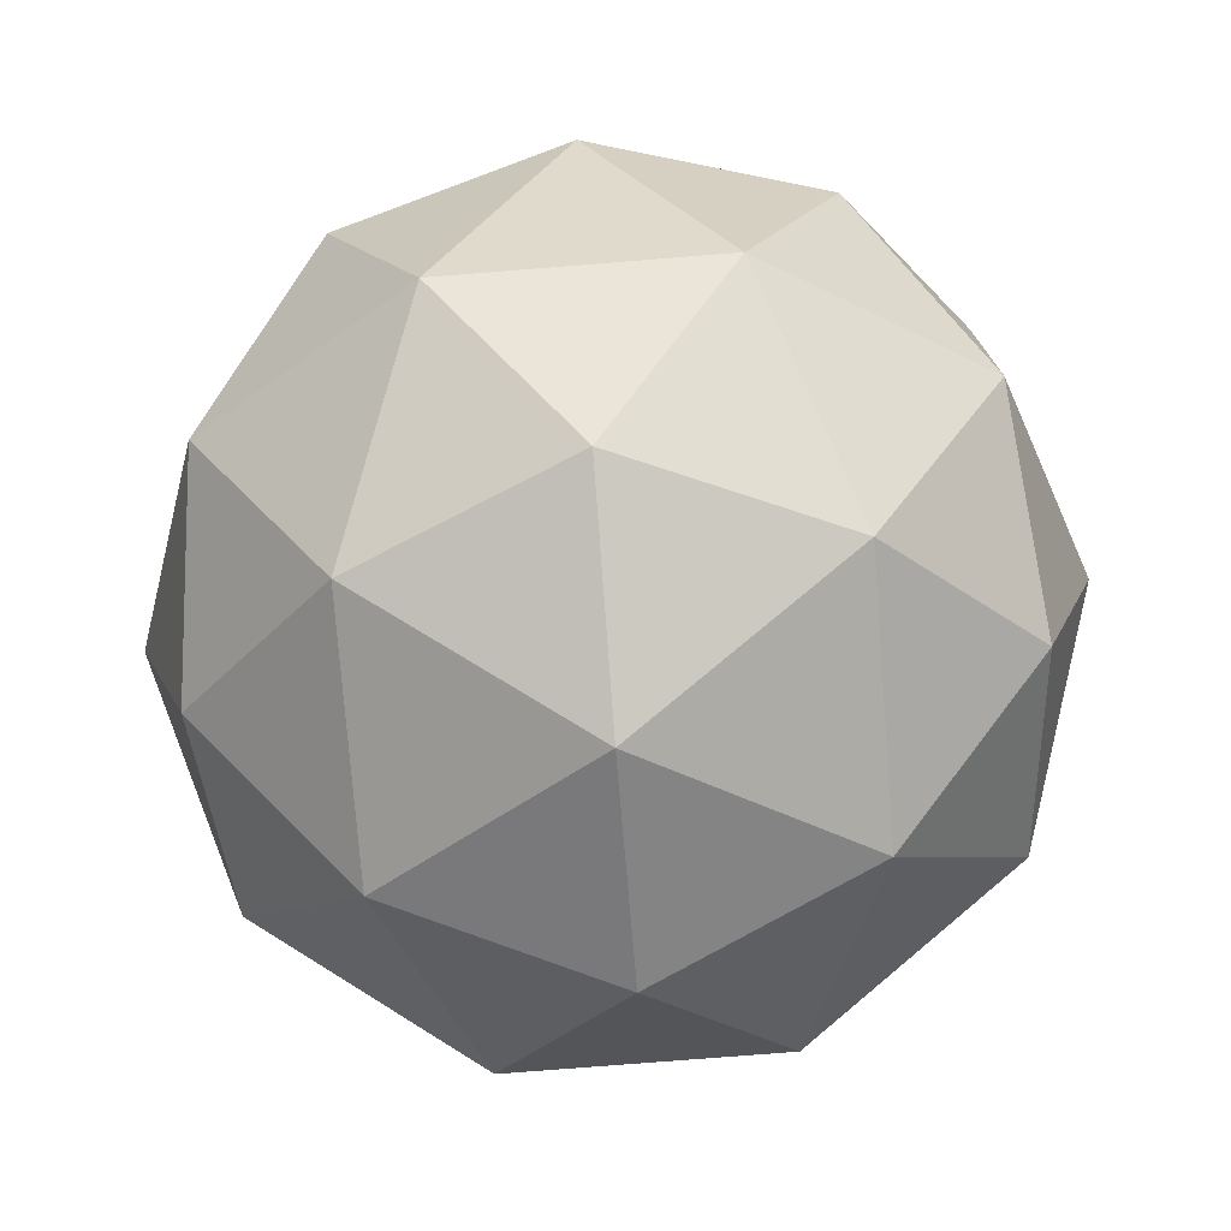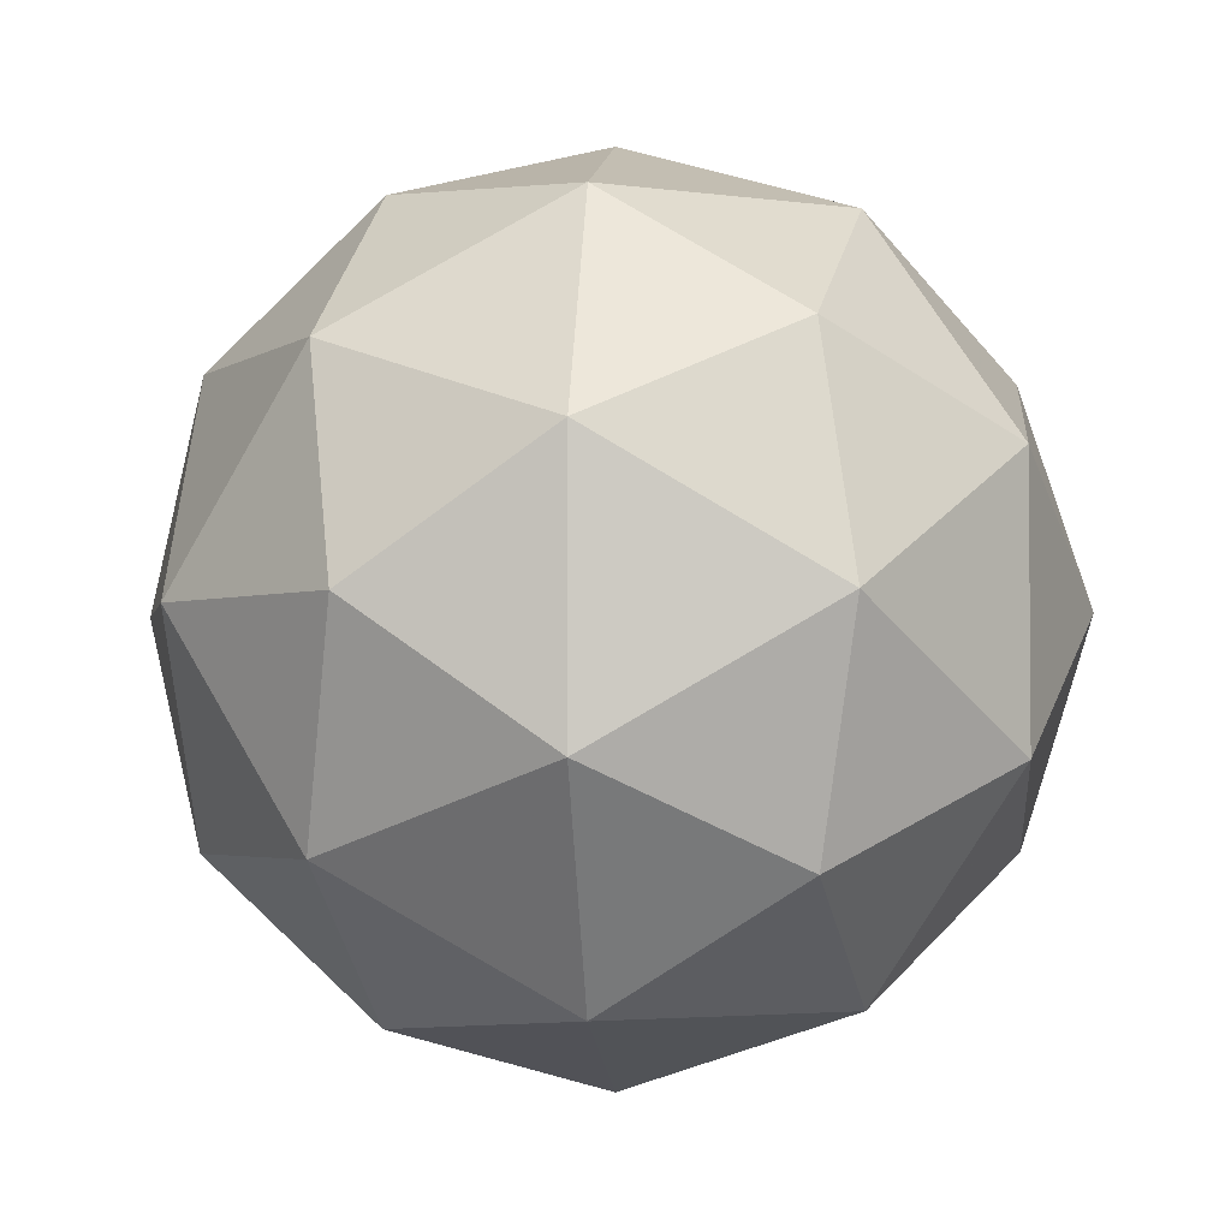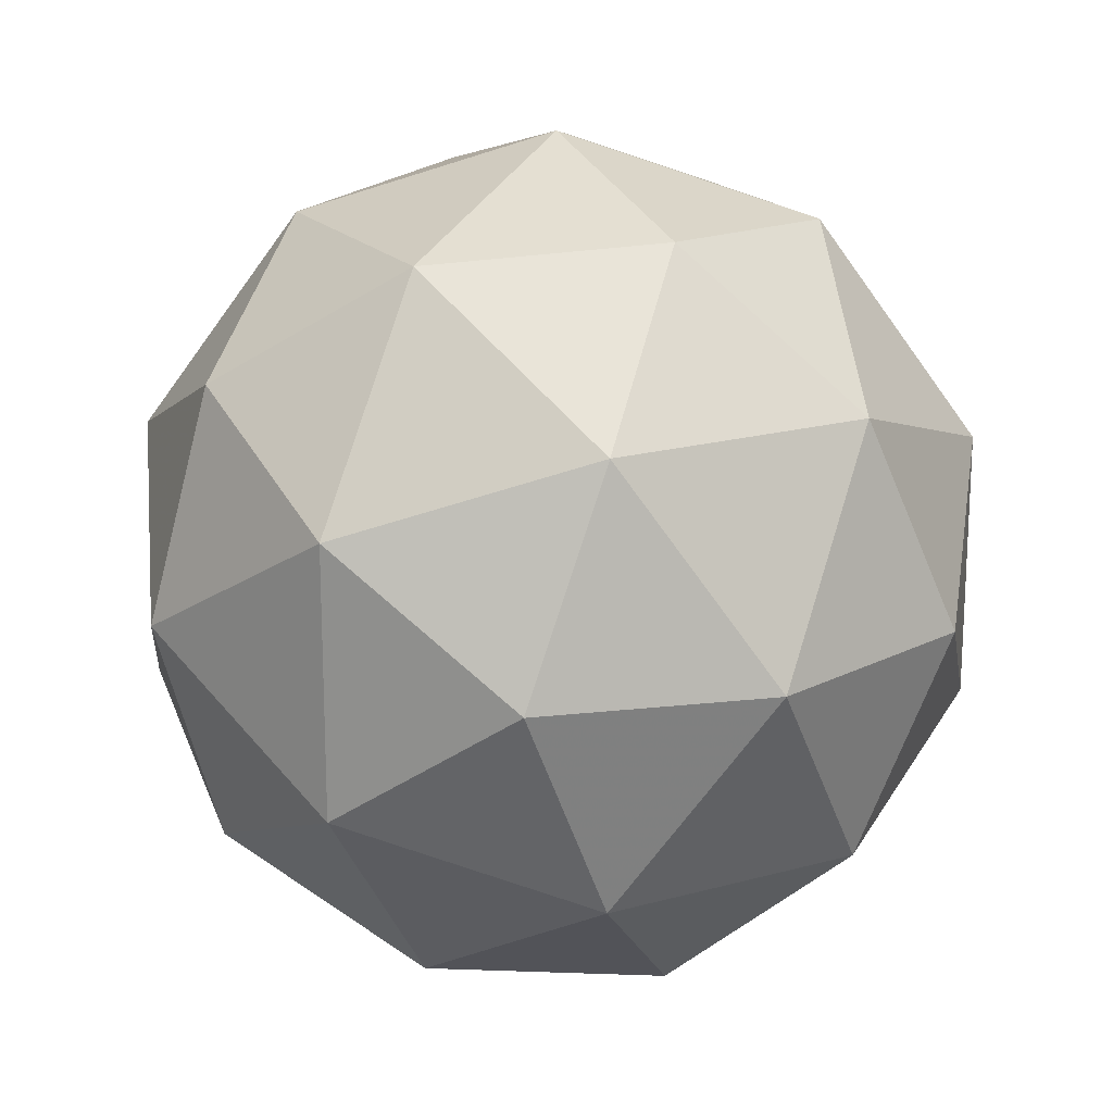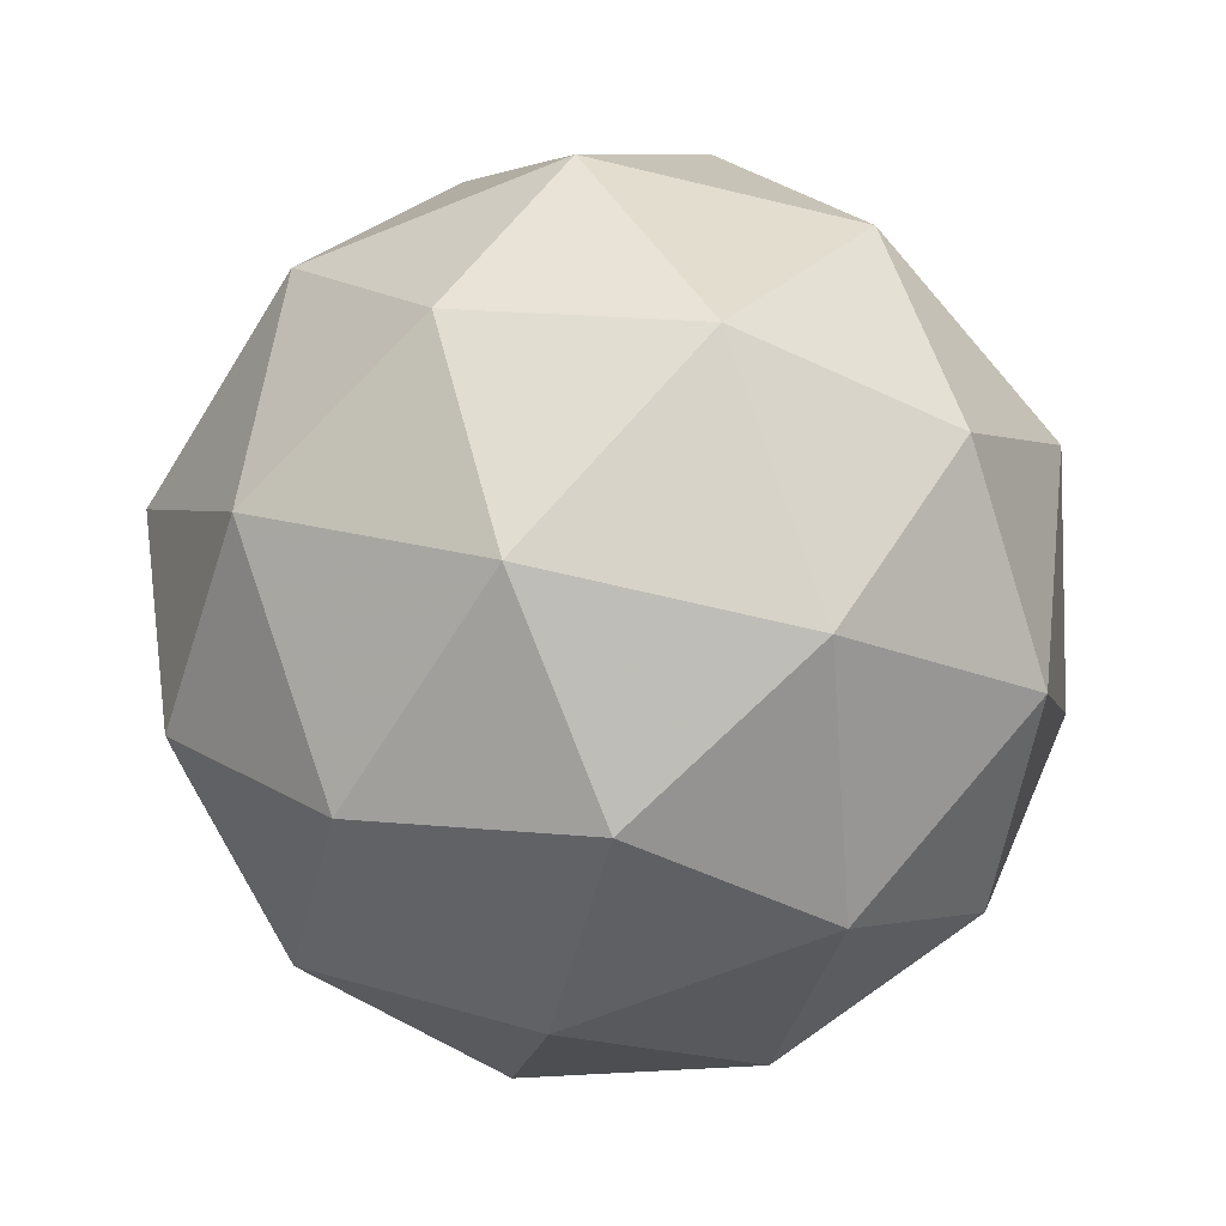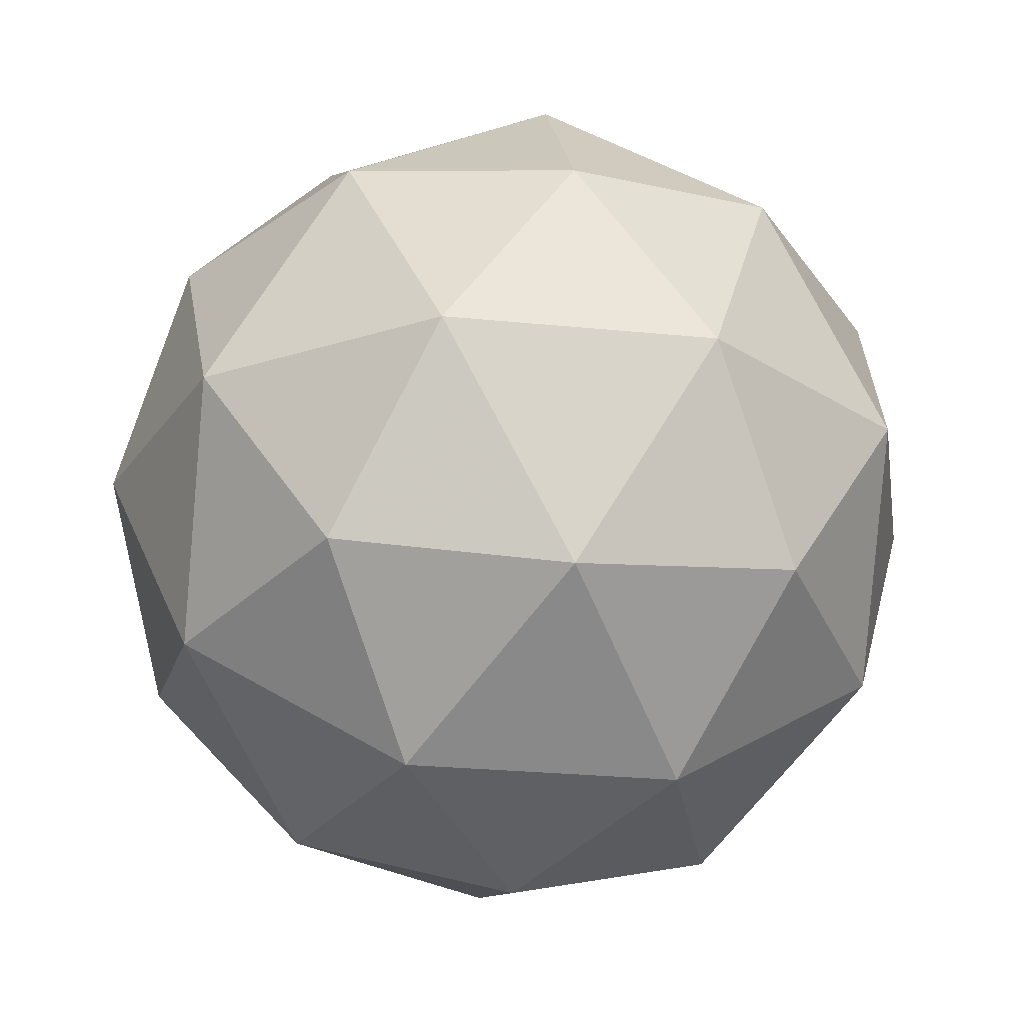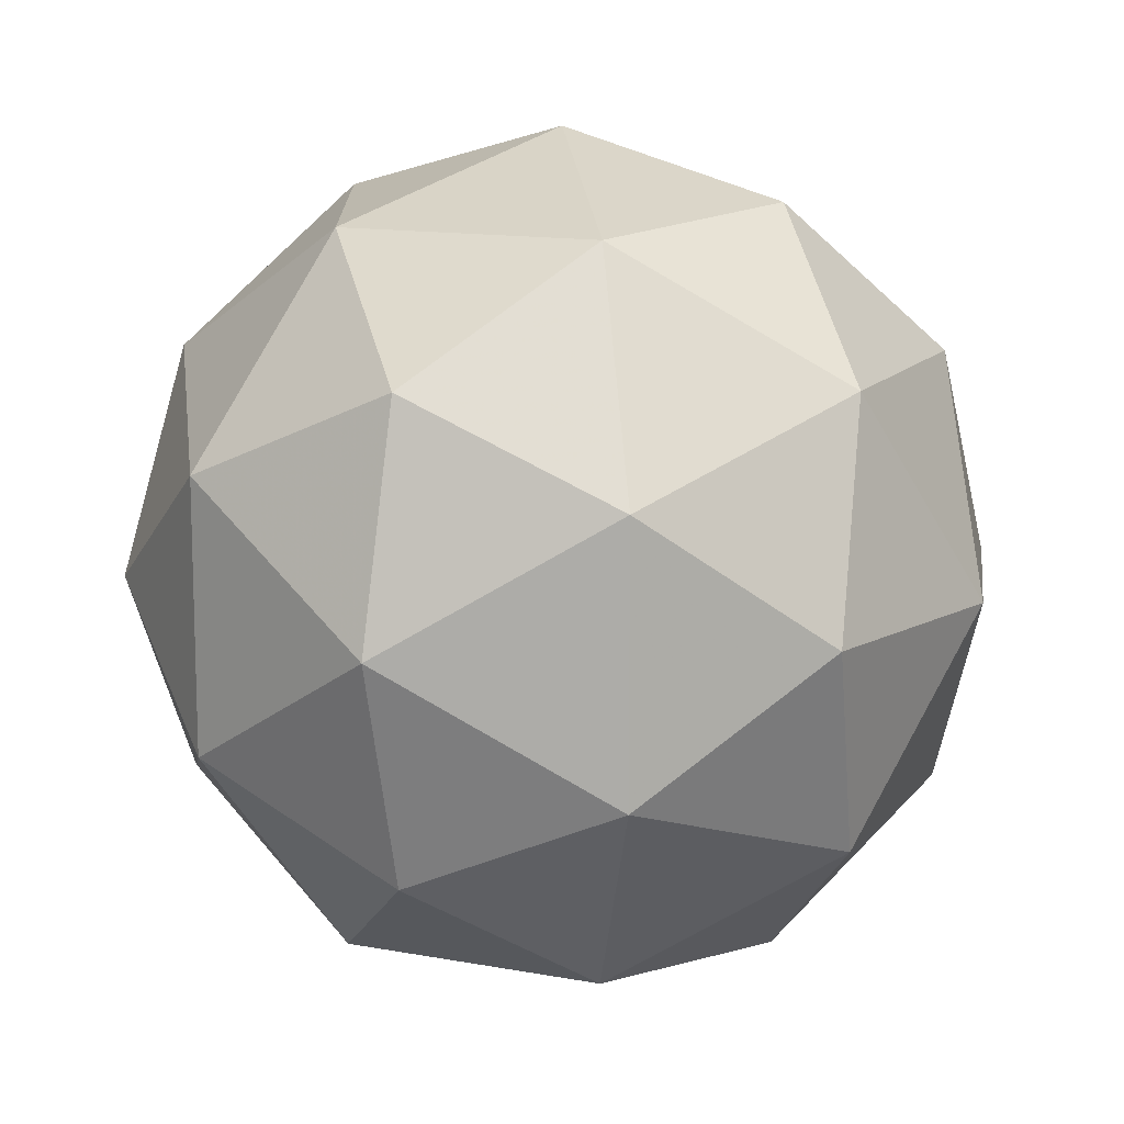
<metadata>
{"format":"obj","ext":"obj","renderer":"f3d","projection":"perspective","resolution":1024,"background":"white","views":[{"elev":-76.2,"azim":-27.2,"up":"+Z"},{"elev":-3.2,"azim":31.8,"up":"+Z"},{"elev":18.9,"azim":-59.7,"up":"+Z"},{"elev":-65.8,"azim":148.3,"up":"+Y"},{"elev":-25.7,"azim":8.8,"up":"+Y"},{"elev":12.8,"azim":-98.1,"up":"+Z"}]}
</metadata>
<code>
g IL2L-i1-g8-s7
v -8232 3883 -430.2
v -8143 3915 -365.3
v -8266 3915 -325.2
v -8080 4000 -319.8
v -8053 3983 -430.2
v -8343 3915 -430.2
v -8266 3915 -535.2
v -8143 3915 -495.1
v -8032 4093 -365.3
v -8290 4000 -251.6
v -8177 3983 -260.3
v -8232 4093 -220.2
v -8420 4000 -430.2
v -8377 3983 -325.2
v -8432 4093 -365.3
v -8290 4000 -608.8
v -8377 3983 -535.2
v -8356 4093 -600.1
v -8080 4000 -540.6
v -8177 3983 -600.1
v -8109 4093 -600.1
v -8109 4093 -260.3
v -8356 4093 -260.3
v -8432 4093 -495.1
v -8232 4093 -640.2
v -8032 4093 -495.1
v -8174 4187 -251.6
v -8088 4204 -325.2
v -8198 4272 -325.2
v -8384 4187 -319.8
v -8287 4204 -260.3
v -8321 4272 -365.3
v -8384 4187 -540.6
v -8411 4204 -430.2
v -8321 4272 -495.1
v -8174 4187 -608.8
v -8287 4204 -600.1
v -8198 4272 -535.2
v -8044 4187 -430.2
v -8088 4204 -535.2
v -8122 4272 -430.2
v -8232 4303 -430.2
f 1 2 3
f 4 2 5
f 1 3 6
f 1 6 7
f 1 7 8
f 4 5 9
f 10 11 12
f 13 14 15
f 16 17 18
f 19 20 21
f 4 9 22
f 10 12 23
f 13 15 24
f 16 18 25
f 19 21 26
f 27 28 29
f 30 31 32
f 33 34 35
f 36 37 38
f 39 40 41
f 41 38 42
f 41 40 38
f 40 36 38
f 38 35 42
f 38 37 35
f 37 33 35
f 35 32 42
f 35 34 32
f 34 30 32
f 32 29 42
f 32 31 29
f 31 27 29
f 29 41 42
f 29 28 41
f 28 39 41
f 26 40 39
f 26 21 40
f 21 36 40
f 25 37 36
f 25 18 37
f 18 33 37
f 24 34 33
f 24 15 34
f 15 30 34
f 23 31 30
f 23 12 31
f 12 27 31
f 22 28 27
f 22 9 28
f 9 39 28
f 21 25 36
f 21 20 25
f 20 16 25
f 18 24 33
f 18 17 24
f 17 13 24
f 15 23 30
f 15 14 23
f 14 10 23
f 12 22 27
f 12 11 22
f 11 4 22
f 9 26 39
f 9 5 26
f 5 19 26
f 8 20 19
f 8 7 20
f 7 16 20
f 7 17 16
f 7 6 17
f 6 13 17
f 6 14 13
f 6 3 14
f 3 10 14
f 5 8 19
f 5 2 8
f 2 1 8
f 3 11 10
f 3 2 11
f 2 4 11
f 2 4 11

</code>
